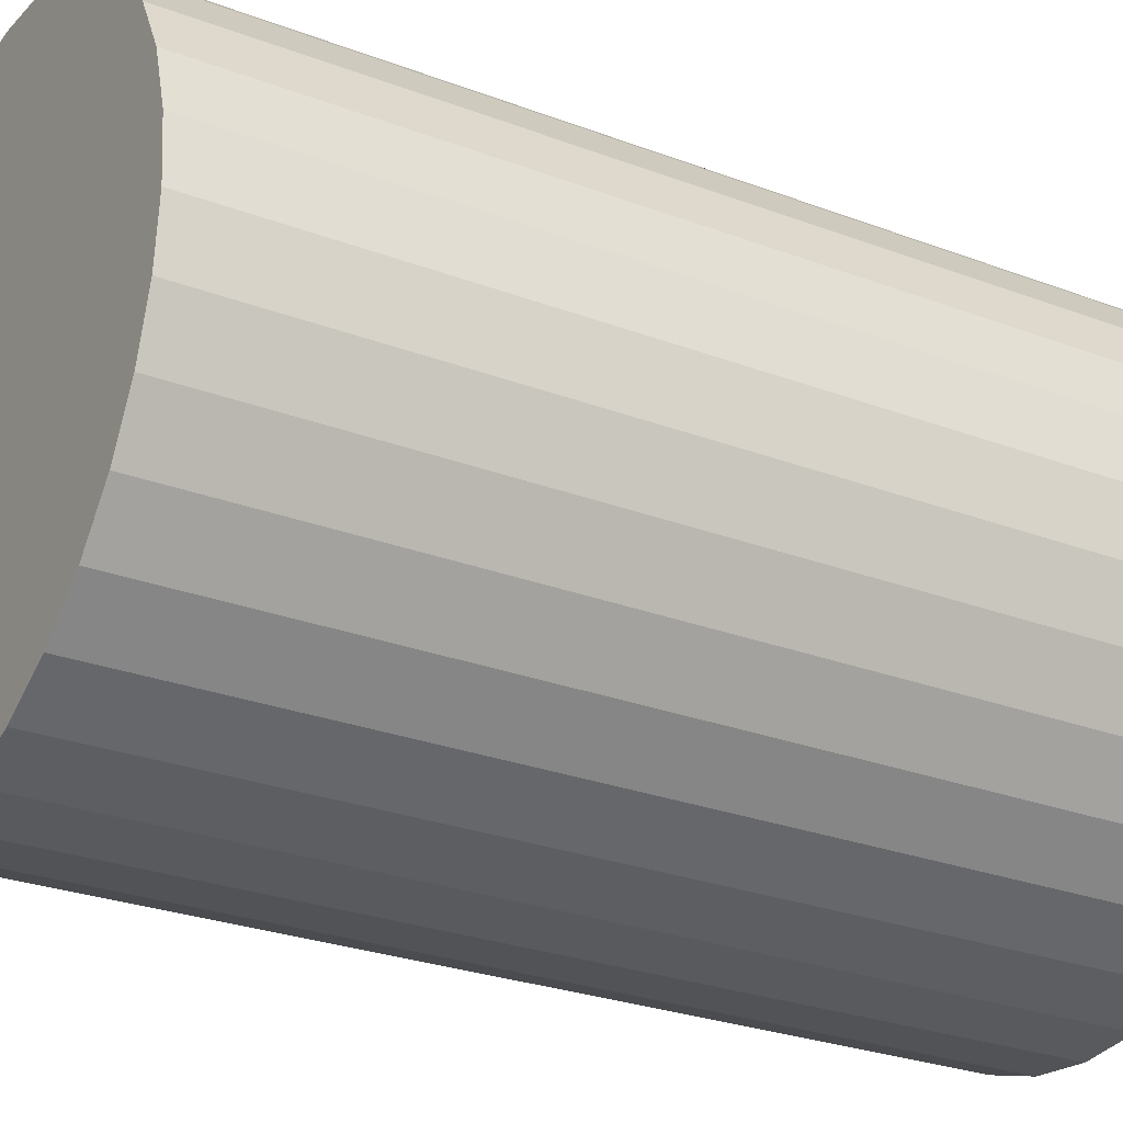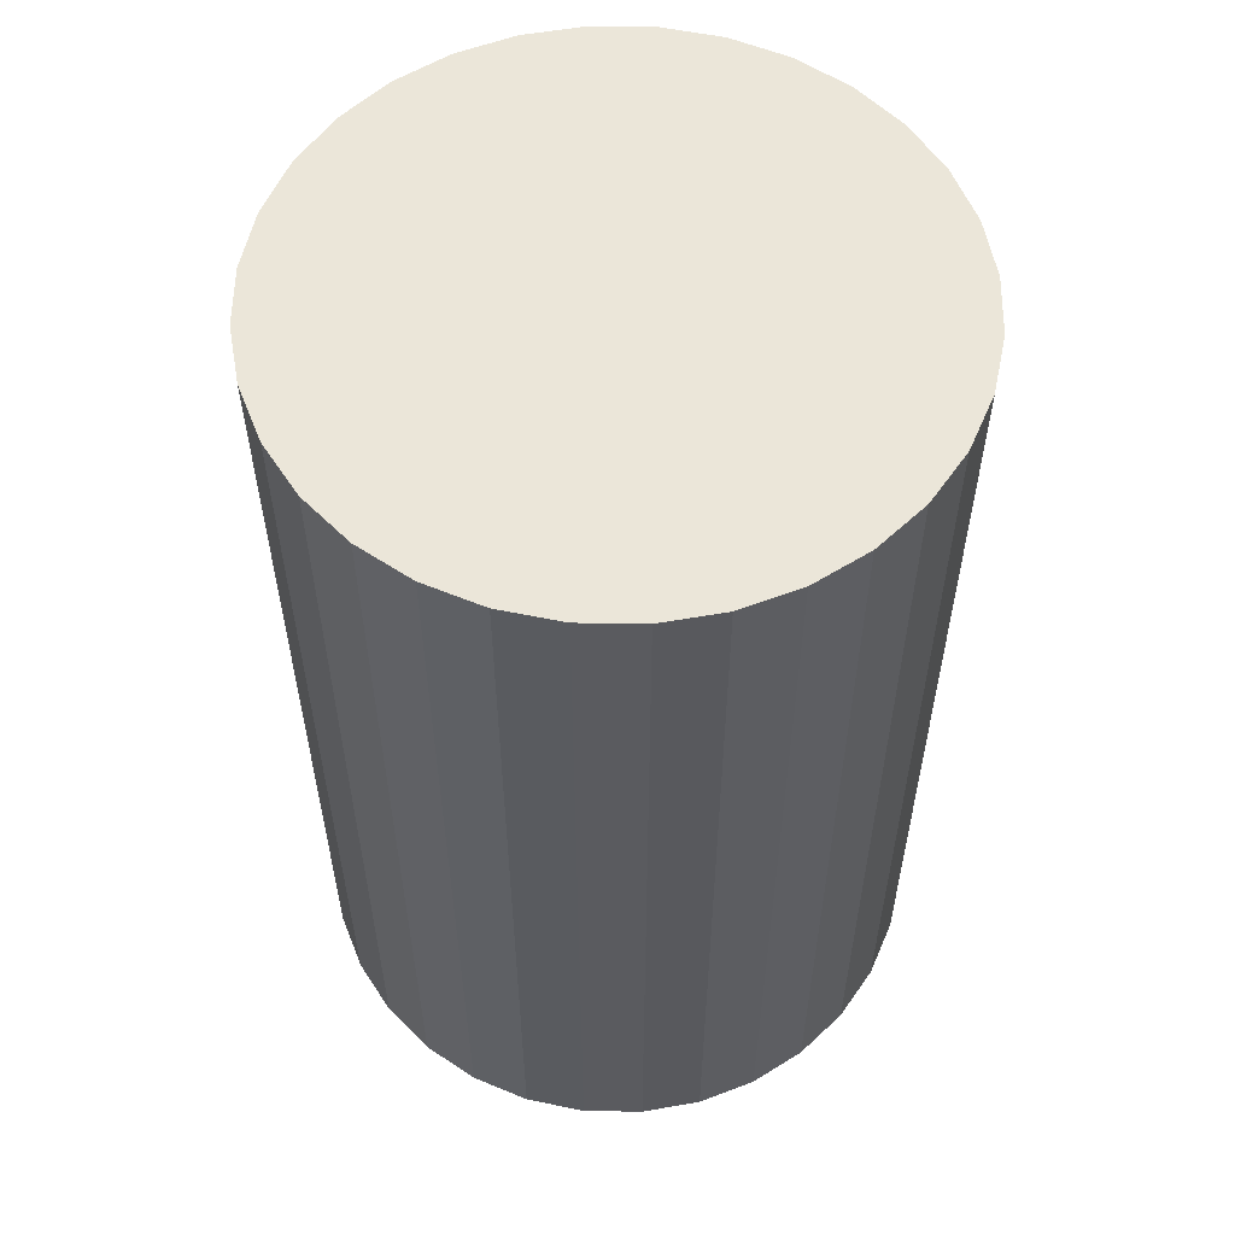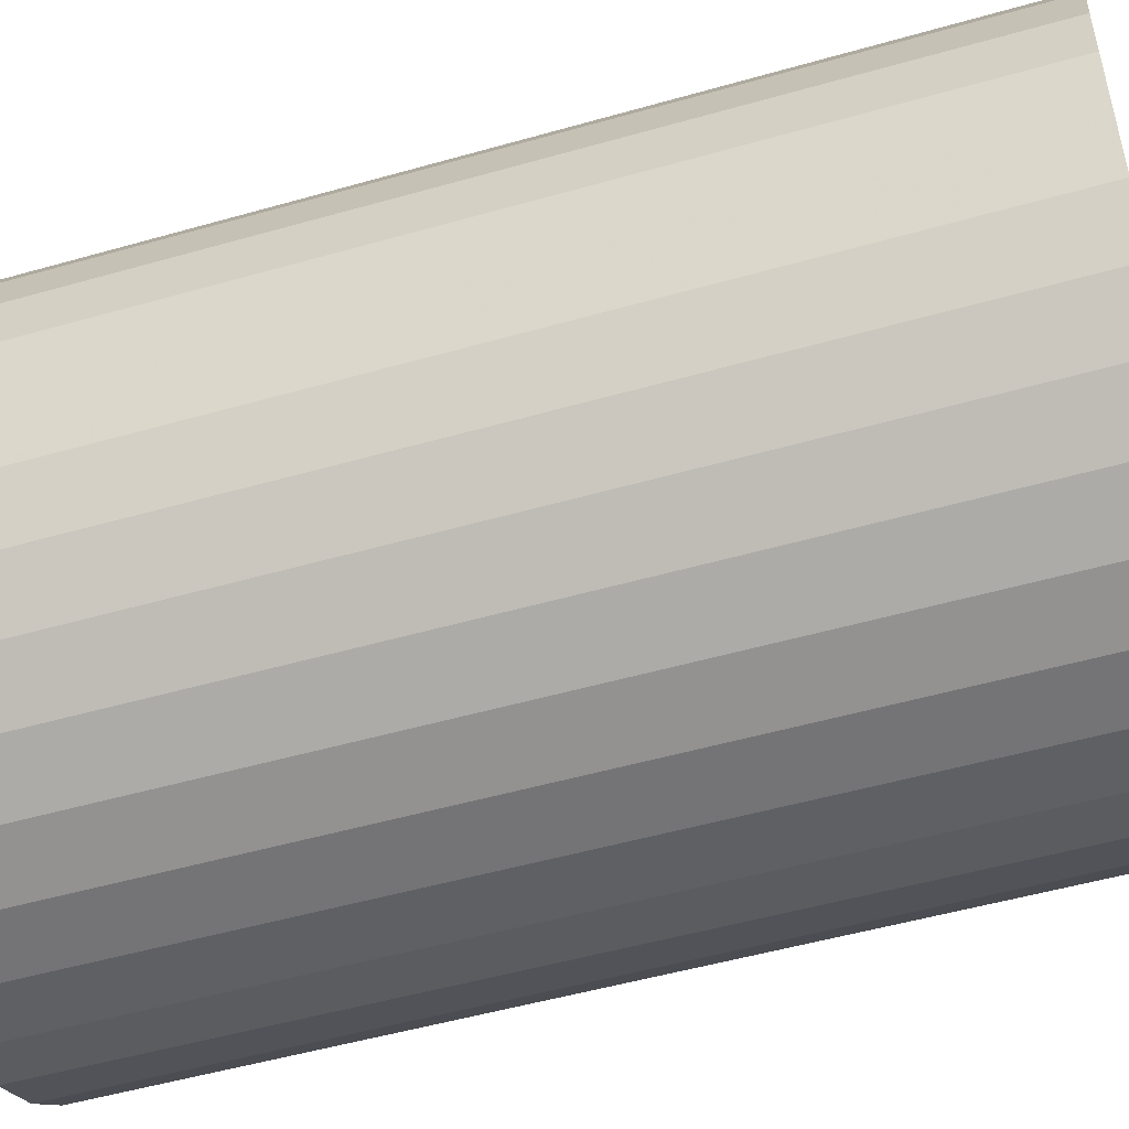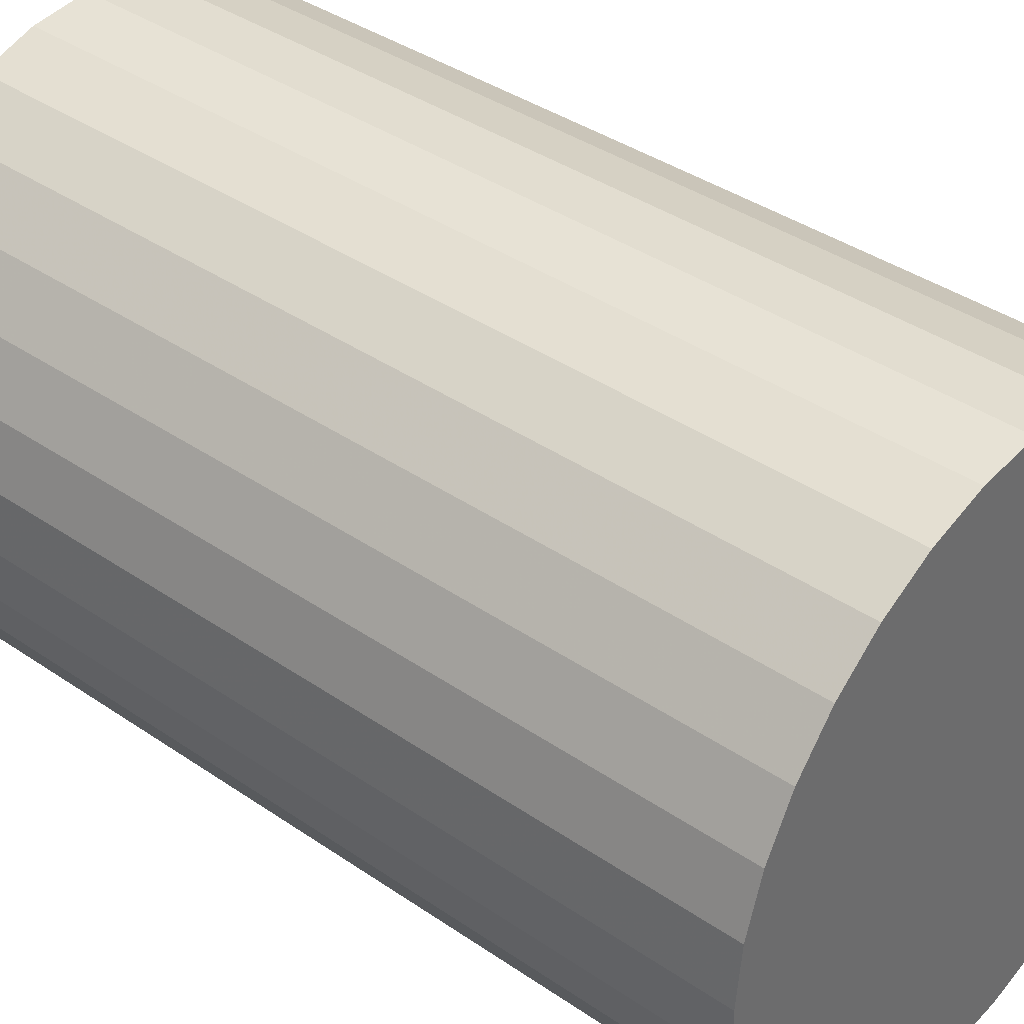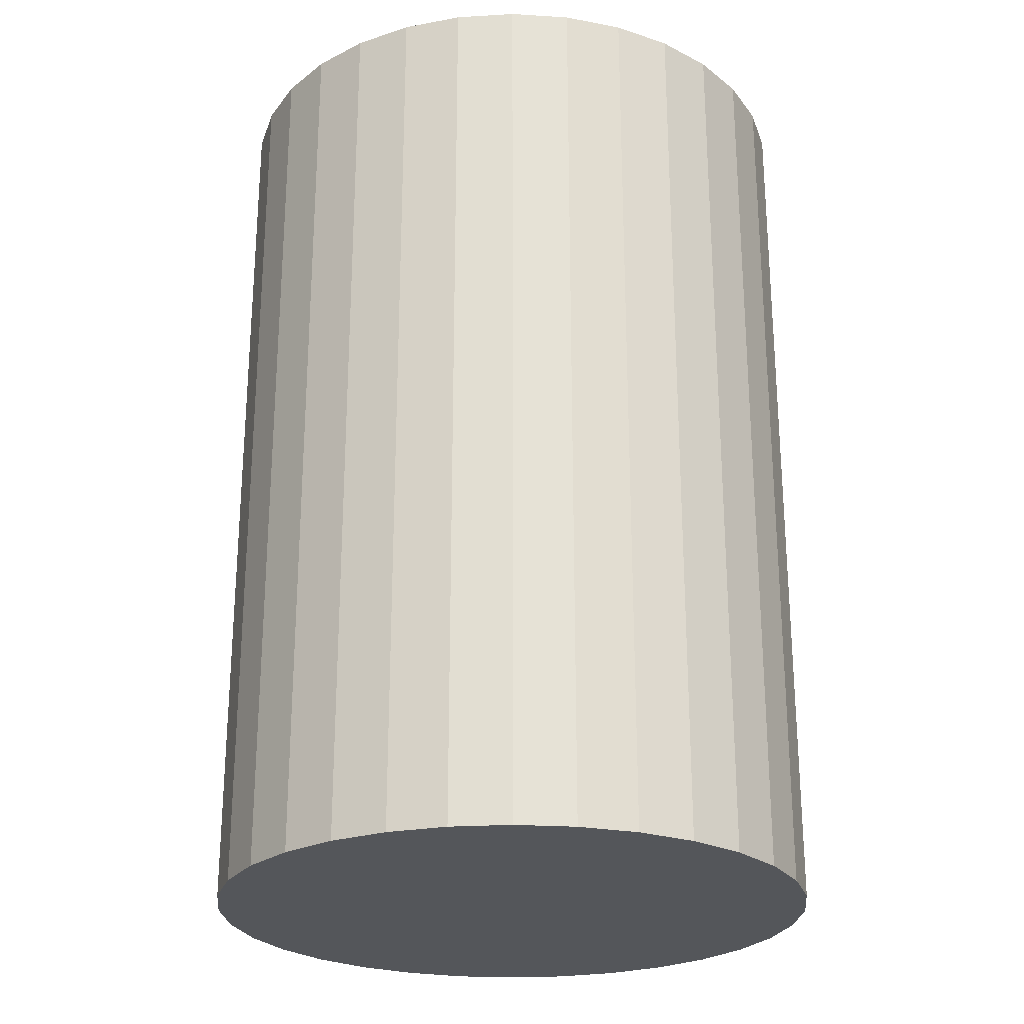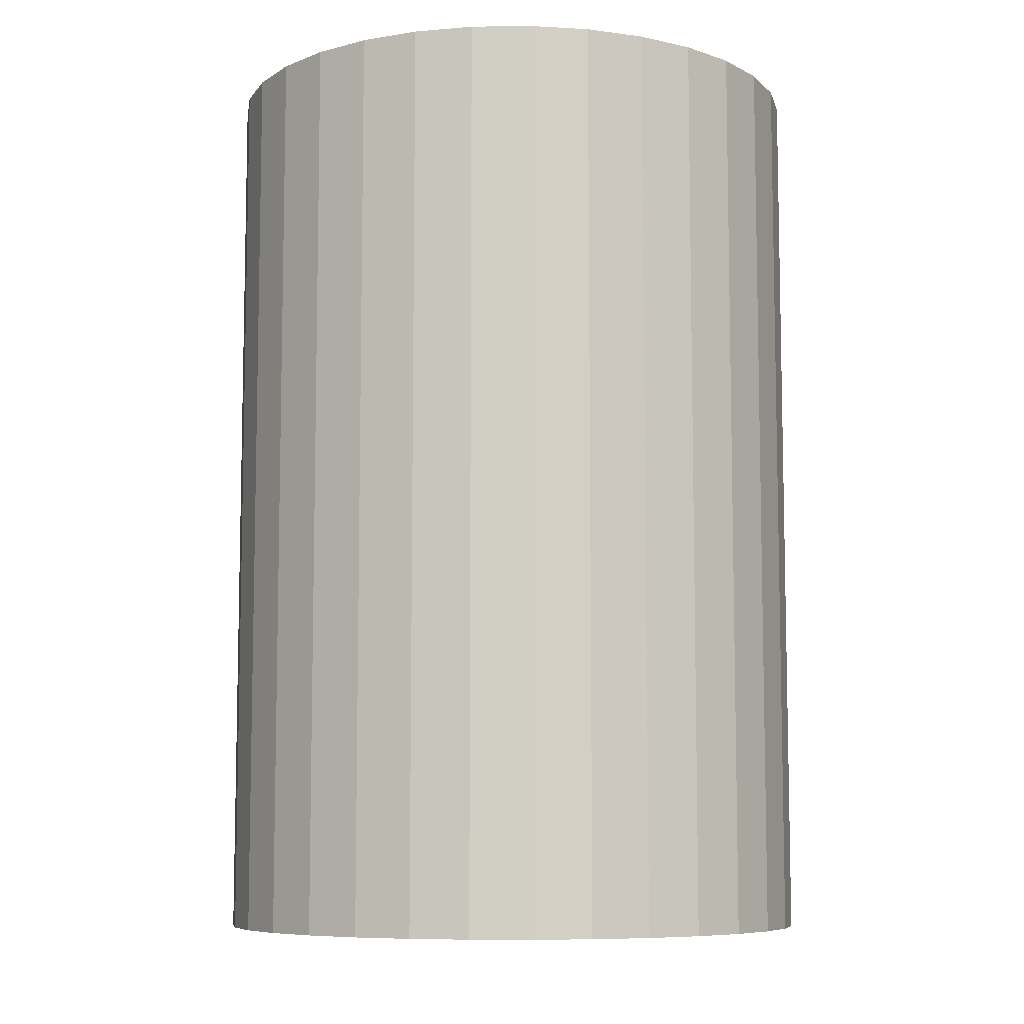
<metadata>
{"format":"obj","ext":"obj","renderer":"f3d","projection":"perspective","resolution":1024,"background":"white","views":[{"elev":-27.0,"azim":-120.5,"up":"+Y"},{"elev":56.9,"azim":29.0,"up":"+Z"},{"elev":-51.1,"azim":-72.7,"up":"+Y"},{"elev":38.9,"azim":130.7,"up":"+Y"},{"elev":-25.1,"azim":-67.6,"up":"+Z"},{"elev":-8.0,"azim":154.0,"up":"+Z"}]}
</metadata>
<code>
v 0 0 -0.03438
v 0.0229 0 -0.03438
v 0.0229 0 0.03438
v 0 0 0.03438
v 0.02246 0.004468 -0.03438
v 0.02246 0.004468 0.03438
v 0.02116 0.008765 -0.03438
v 0.02116 0.008765 0.03438
v 0.01904 0.01272 -0.03438
v 0.01904 0.01272 0.03438
v 0.0162 0.0162 -0.03438
v 0.0162 0.0162 0.03438
v 0.01272 0.01904 -0.03438
v 0.01272 0.01904 0.03438
v 0.008765 0.02116 -0.03438
v 0.008765 0.02116 0.03438
v 0.004468 0.02246 -0.03438
v 0.004468 0.02246 0.03438
v 0 0.0229 -0.03438
v 0 0.0229 0.03438
v -0.004468 0.02246 -0.03438
v -0.004468 0.02246 0.03438
v -0.008765 0.02116 -0.03438
v -0.008765 0.02116 0.03438
v -0.01272 0.01904 -0.03438
v -0.01272 0.01904 0.03438
v -0.0162 0.0162 -0.03438
v -0.0162 0.0162 0.03438
v -0.01904 0.01272 -0.03438
v -0.01904 0.01272 0.03438
v -0.02116 0.008765 -0.03438
v -0.02116 0.008765 0.03438
v -0.02246 0.004468 -0.03438
v -0.02246 0.004468 0.03438
v -0.0229 0 -0.03438
v -0.0229 0 0.03438
v -0.02246 -0.004468 -0.03438
v -0.02246 -0.004468 0.03438
v -0.02116 -0.008765 -0.03438
v -0.02116 -0.008765 0.03438
v -0.01904 -0.01272 -0.03438
v -0.01904 -0.01272 0.03438
v -0.0162 -0.0162 -0.03438
v -0.0162 -0.0162 0.03438
v -0.01272 -0.01904 -0.03438
v -0.01272 -0.01904 0.03438
v -0.008765 -0.02116 -0.03438
v -0.008765 -0.02116 0.03438
v -0.004468 -0.02246 -0.03438
v -0.004468 -0.02246 0.03438
v -0 -0.0229 -0.03438
v -0 -0.0229 0.03438
v 0.004468 -0.02246 -0.03438
v 0.004468 -0.02246 0.03438
v 0.008765 -0.02116 -0.03438
v 0.008765 -0.02116 0.03438
v 0.01272 -0.01904 -0.03438
v 0.01272 -0.01904 0.03438
v 0.0162 -0.0162 -0.03438
v 0.0162 -0.0162 0.03438
v 0.01904 -0.01272 -0.03438
v 0.01904 -0.01272 0.03438
v 0.02116 -0.008765 -0.03438
v 0.02116 -0.008765 0.03438
v 0.02246 -0.004468 -0.03438
v 0.02246 -0.004468 0.03438
f 2 1 5
f 2 5 3
f 3 5 6
f 3 6 4
f 5 1 7
f 5 7 6
f 6 7 8
f 6 8 4
f 7 1 9
f 7 9 8
f 8 9 10
f 8 10 4
f 9 1 11
f 9 11 10
f 10 11 12
f 10 12 4
f 11 1 13
f 11 13 12
f 12 13 14
f 12 14 4
f 13 1 15
f 13 15 14
f 14 15 16
f 14 16 4
f 15 1 17
f 15 17 16
f 16 17 18
f 16 18 4
f 17 1 19
f 17 19 18
f 18 19 20
f 18 20 4
f 19 1 21
f 19 21 20
f 20 21 22
f 20 22 4
f 21 1 23
f 21 23 22
f 22 23 24
f 22 24 4
f 23 1 25
f 23 25 24
f 24 25 26
f 24 26 4
f 25 1 27
f 25 27 26
f 26 27 28
f 26 28 4
f 27 1 29
f 27 29 28
f 28 29 30
f 28 30 4
f 29 1 31
f 29 31 30
f 30 31 32
f 30 32 4
f 31 1 33
f 31 33 32
f 32 33 34
f 32 34 4
f 33 1 35
f 33 35 34
f 34 35 36
f 34 36 4
f 35 1 37
f 35 37 36
f 36 37 38
f 36 38 4
f 37 1 39
f 37 39 38
f 38 39 40
f 38 40 4
f 39 1 41
f 39 41 40
f 40 41 42
f 40 42 4
f 41 1 43
f 41 43 42
f 42 43 44
f 42 44 4
f 43 1 45
f 43 45 44
f 44 45 46
f 44 46 4
f 45 1 47
f 45 47 46
f 46 47 48
f 46 48 4
f 47 1 49
f 47 49 48
f 48 49 50
f 48 50 4
f 49 1 51
f 49 51 50
f 50 51 52
f 50 52 4
f 51 1 53
f 51 53 52
f 52 53 54
f 52 54 4
f 53 1 55
f 53 55 54
f 54 55 56
f 54 56 4
f 55 1 57
f 55 57 56
f 56 57 58
f 56 58 4
f 57 1 59
f 57 59 58
f 58 59 60
f 58 60 4
f 59 1 61
f 59 61 60
f 60 61 62
f 60 62 4
f 61 1 63
f 61 63 62
f 62 63 64
f 62 64 4
f 63 1 65
f 63 65 64
f 64 65 66
f 64 66 4
f 65 1 2
f 65 2 66
f 66 2 3
f 66 3 4

</code>
